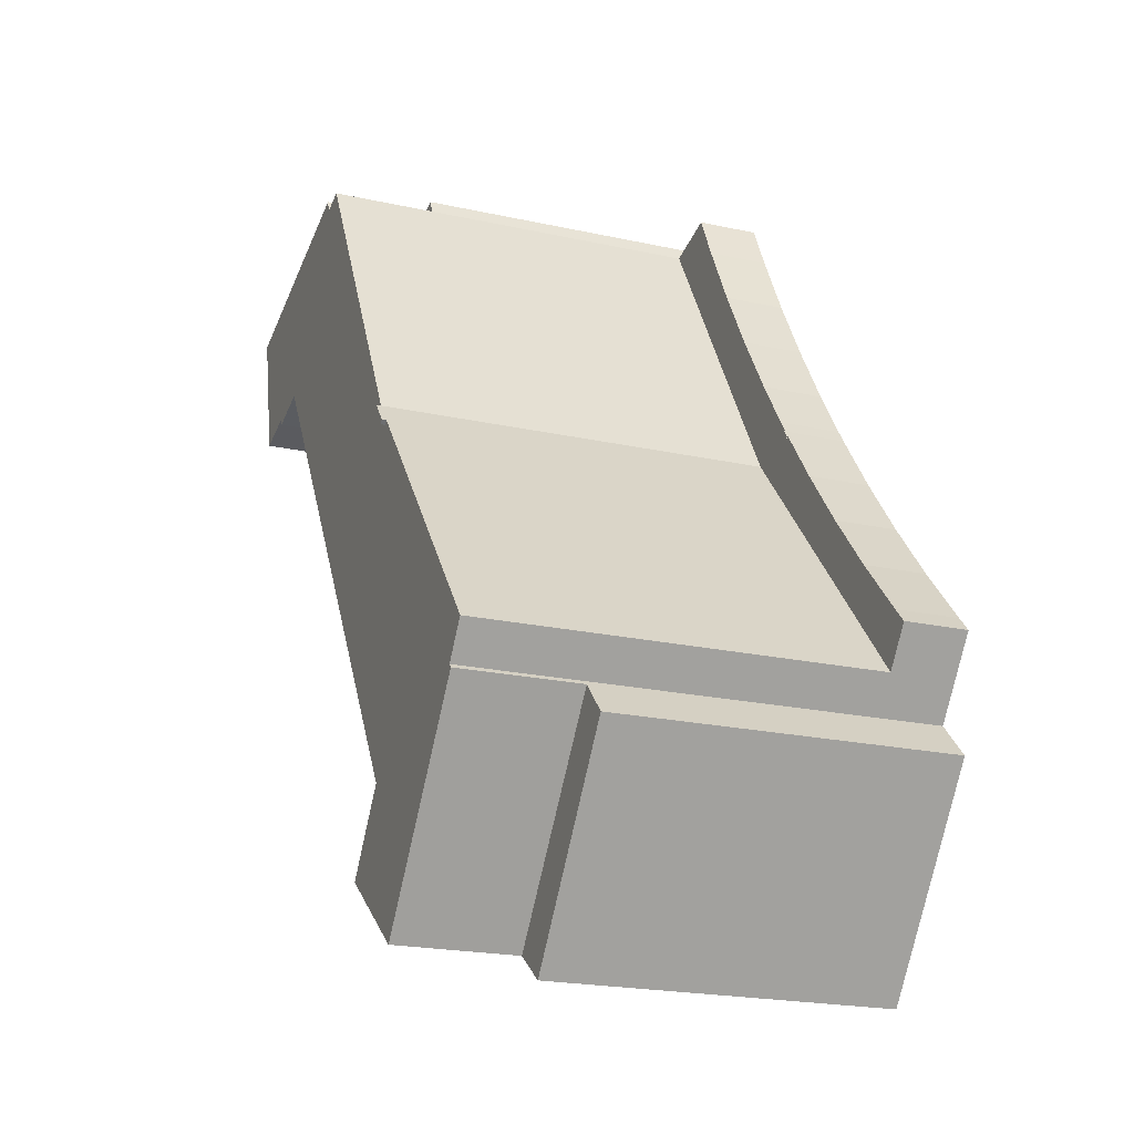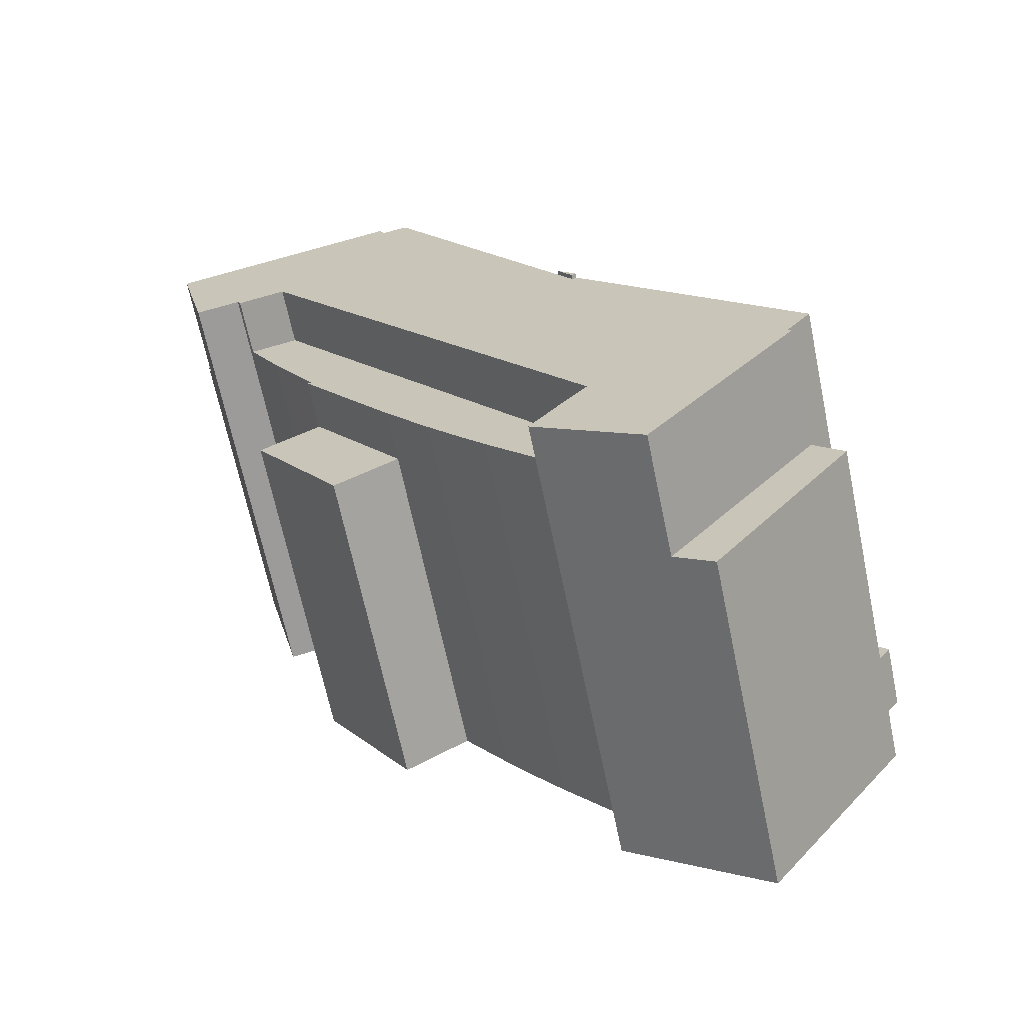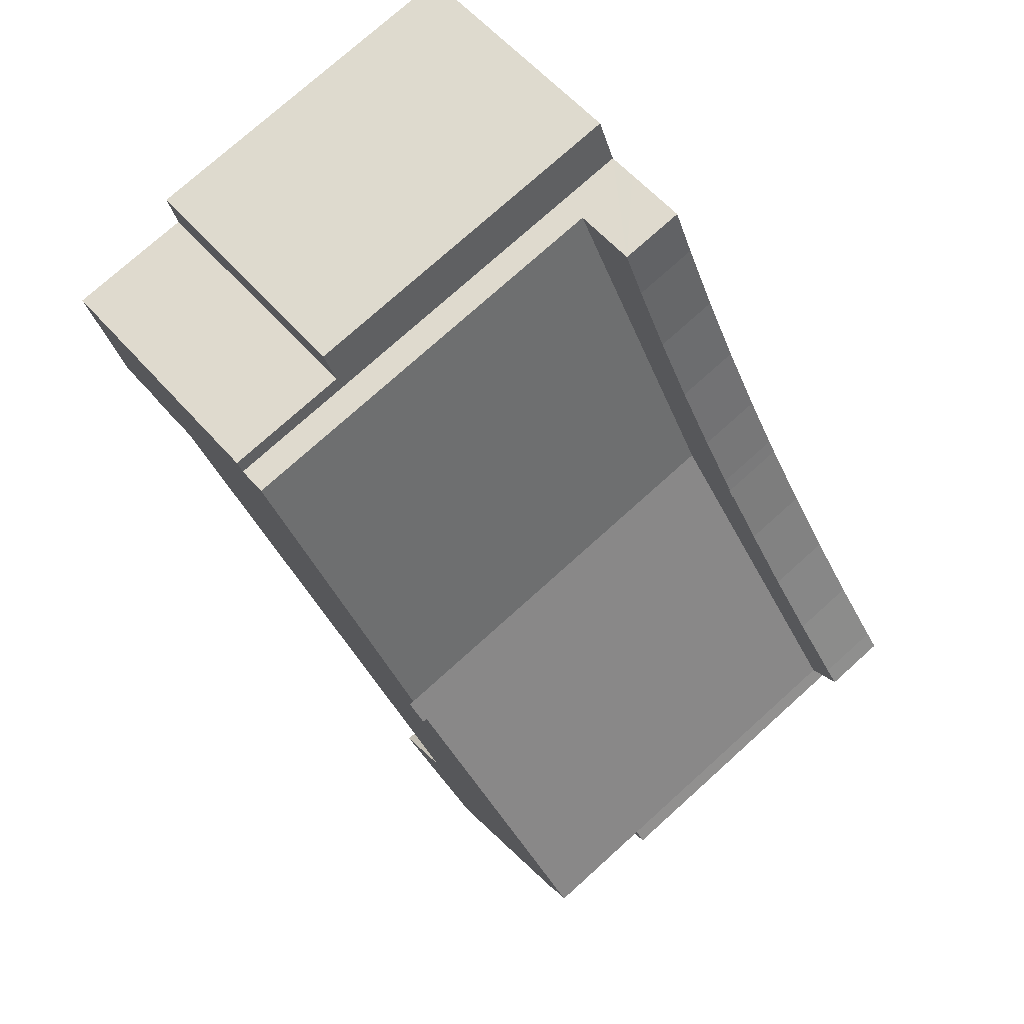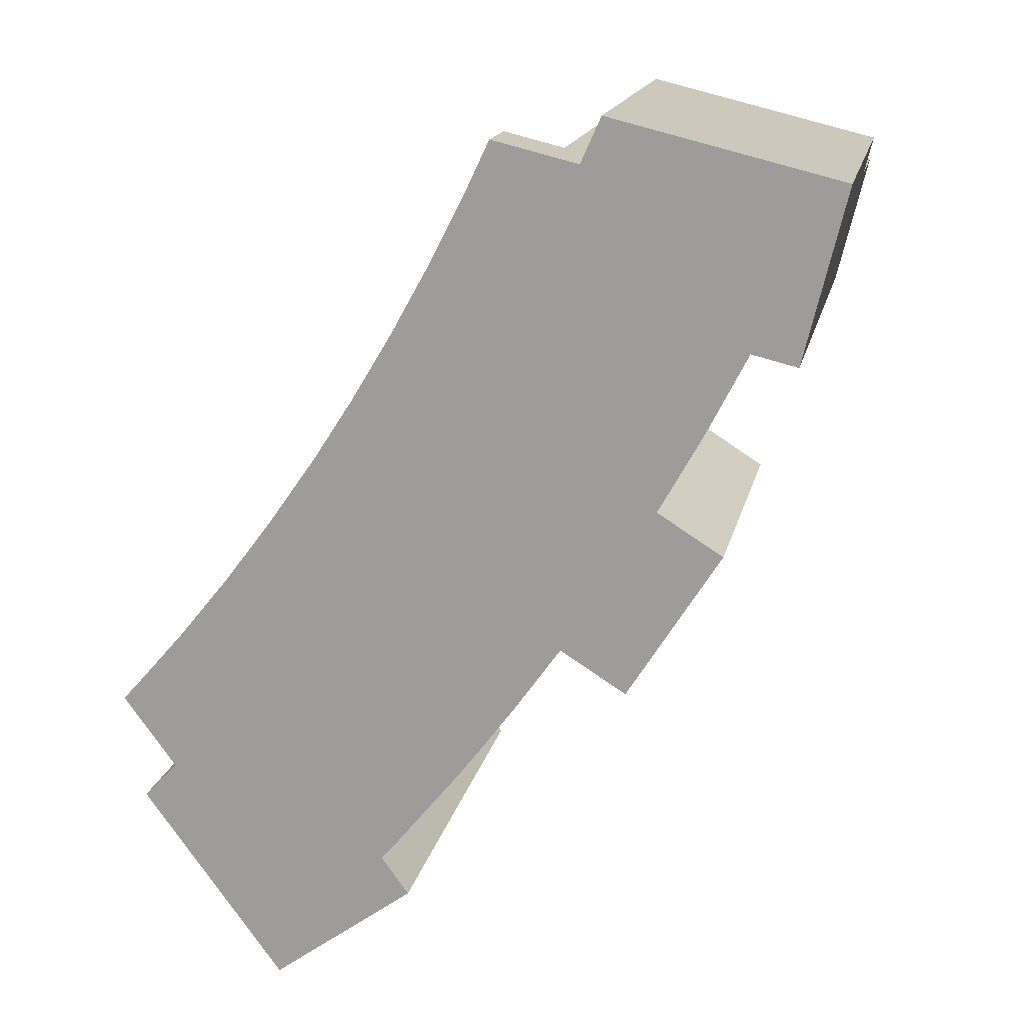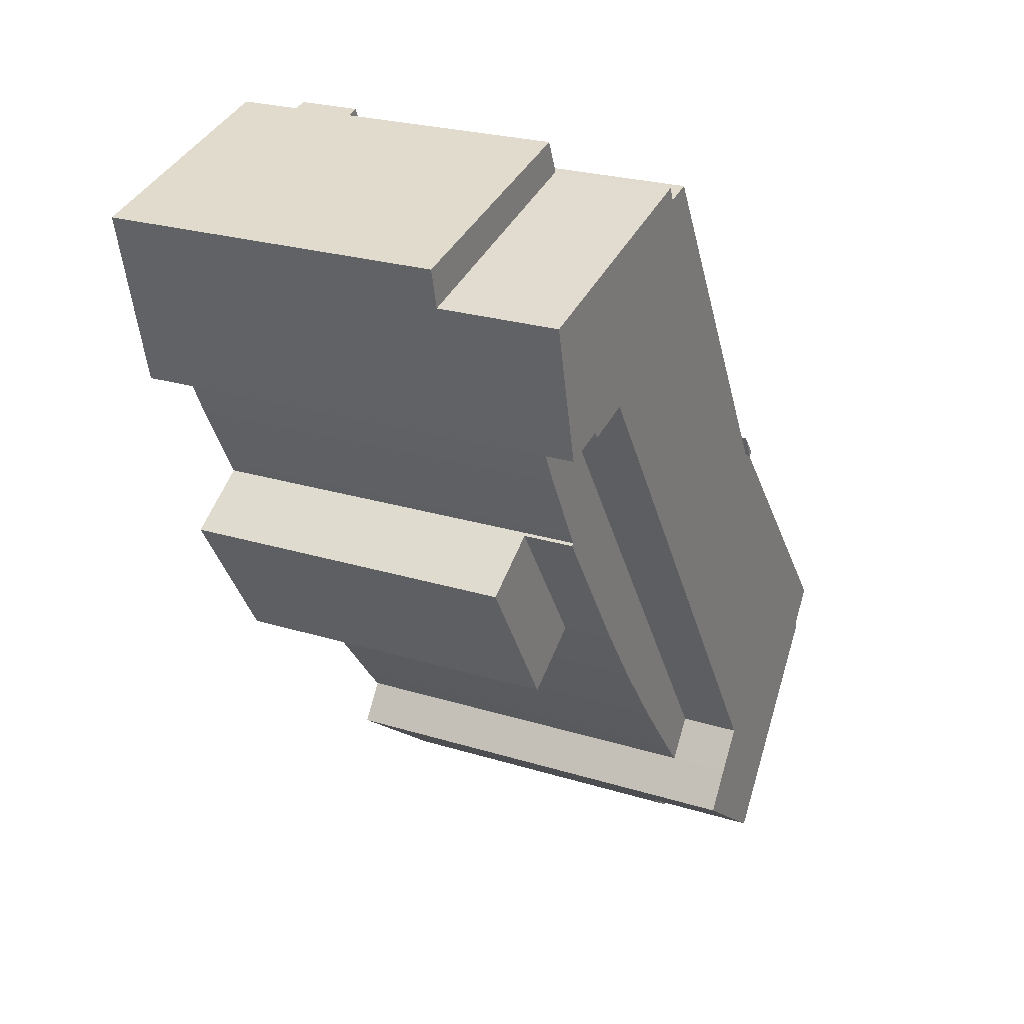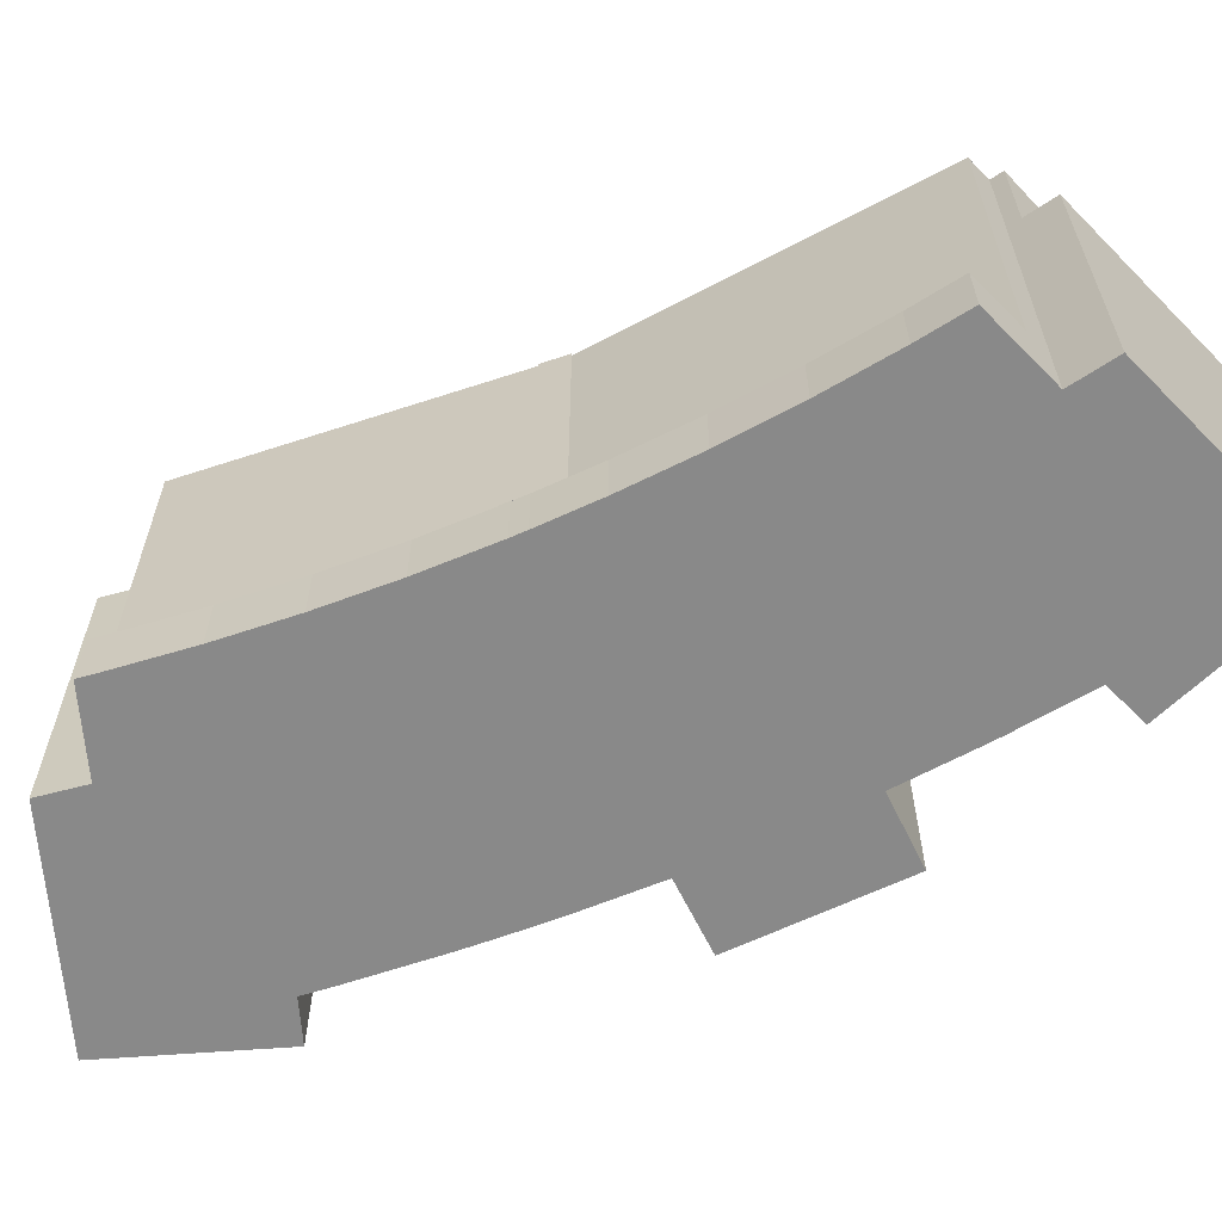
<metadata>
{"format":"obj","ext":"obj","renderer":"f3d","projection":"perspective","resolution":1024,"background":"white","views":[{"elev":-21.3,"azim":-111.4,"up":"+Z"},{"elev":-67.1,"azim":-168.2,"up":"+Z"},{"elev":75.9,"azim":-132.0,"up":"+Z"},{"elev":16.8,"azim":12.1,"up":"+Z"},{"elev":24.7,"azim":116.8,"up":"+Z"},{"elev":-63.2,"azim":-32.1,"up":"+Y"}]}
</metadata>
<code>
v  3.124 2.929e-16 -4.784
v  1.199 21.38 -6.854
v  1.199 4.197e-16 -6.854
v  3.353 2.779e-16 -4.538
v  3.124 21.38 -4.784
v  3.353 28.91 -4.538
v  3.124 28.91 -4.784
v  28.82 28.91 36.76
v  30.5 -2.226e-15 36.35
v  30.5 28.91 36.35
v  28.82 4.01 36.76
v  25.02 4.01 37.68
v  28.82 -2.251e-15 36.76
v  25.02 -2.307e-15 37.68
v  33.73 21.75 3.033
v  33.84 -1.969e-16 3.215
v  33.73 -1.857e-16 3.033
v  33.84 21.75 3.215
v  15.78 29.2 14.58
v  16.05 28.91 14.4
v  15.78 28.91 14.58
v  16.05 29.2 14.4
v  18.83 25.05 -8.443
v  22.81 2.157e-16 -3.522
v  18.83 5.17e-16 -8.443
v  22.81 25.05 -3.522
v  17 29.2 16.06
v  10.19 21.38 -19.06
v  12.2 1.077e-15 -17.59
v  10.19 1.167e-15 -19.06
v  12.2 21.38 -17.59
v  13.03 -1.008e-15 16.46
v  10.49 4.01 12.83
v  10.49 -7.856e-16 12.83
v  13.4 -1.04e-15 16.98
v  13.03 4.01 16.46
v  13.4 4.01 16.98
v  13.03 4.077 16.46
v  13.4 4.077 16.98
v  15.74 25.05 -7.542
v  17.57 25.05 -9.93
v  25.78 25.05 7.73
v  24.55 25.05 -1.265
v  26.62 25.05 1.535
v  29.53 25.05 5.654
v  32.6 25.05 18.1
v  35.5 25.05 15.15
v  35.9 25.05 15.84
v  37.62 25.05 25.74
v  38.23 25.05 20.02
v  38.51 25.05 20.55
v  40.74 25.05 24.92
v  35.69 25.05 15.03
v  18.78 4.01 25.59
v  16.17 -1.301e-15 21.25
v  18.78 -1.567e-15 25.59
v  16.17 4.01 21.25
v  4.246 4.01 4.838
v  0.919 -6.191e-17 1.011
v  4.246 -2.962e-16 4.838
v  0.919 4.01 1.011
v  12.65 21.38 -17.25
v  12.65 28.91 -17.25
v  38.23 -1.226e-15 20.02
v  35.9 -9.697e-16 15.84
v  12.76 28.91 -17.17
v  19.32 28.91 -12.34
v  1.769 28.91 -2.394
v  6.98 28.91 3.92
v  15.74 28.91 -7.542
v  25.78 28.91 7.73
v  17 28.91 16.06
v  22.22 28.91 25.21
v  32.6 28.91 18.1
v  24.48 28.91 29.16
v  37.62 28.91 25.74
v  40.74 28.91 24.92
v  30.88 28.91 37.19
v  40.96 28.91 25.35
v  45.96 28.91 33.26
v  44.18 28.91 25.86
v  43.89 28.91 24.65
v  45.8 28.91 32.6
v  17.57 28.91 -9.93
v  17.57 6.08e-16 -9.93
v  19.32 7.553e-16 -12.34
v  39.58 21.75 12.36
v  39.69 -7.674e-16 12.53
v  39.58 -7.57e-16 12.36
v  39.69 21.75 12.53
v  38.51 -1.258e-15 20.55
v  7.438 -5.376e-16 8.78
v  7.438 4.01 8.78
v  29.53 -3.462e-16 5.654
v  26.62 -9.399e-17 1.535
v  29.53 21.75 5.654
v  35.69 21.75 15.03
v  31.79 -2.403e-15 39.25
v  45.96 -2.037e-15 33.26
v  46.55 -2.185e-15 35.69
v  45.8 -1.996e-15 32.6
v  44.18 -1.584e-15 25.86
v  30.88 -2.277e-15 37.19
v  43.89 -1.509e-15 24.65
v  40.96 -1.552e-15 25.35
v  40.74 -1.526e-15 24.92
v  23.54 -2.115e-15 34.55
v  21.24 -1.839e-15 30.03
v  35.5 -9.274e-16 15.15
v  35.69 -9.202e-16 15.03
v  13.98 -1.093e-15 17.85
v  13.71 -1.068e-15 17.44
v  24.55 7.746e-17 -1.265
v  12.76 1.051e-15 -17.17
v  0 0 0
v  1.769 1.466e-16 -2.394
v  12.65 1.056e-15 -17.25
v  13.71 4.01 17.44
v  13.98 4.01 17.85
v  30.88 21.38 37.19
v  45.96 21.38 33.26
v  13.16 4.077 16.38
v  13.57 4.077 17.18
v  13.57 4.01 17.18
v  0 4.01 2.455e-16
v  6.98 4.01 3.92
v  1.769 4.01 -2.394
v  15.78 4.01 14.58
v  13.16 4.01 16.38
v  17 4.01 16.06
v  22.22 4.01 25.21
v  21.24 4.01 30.03
v  24.48 4.01 29.16
v  23.54 4.01 34.55
v  31.79 21.38 39.25
v  46.55 21.38 35.69
g defaultobject
f 1 2 3
f 2 1 4
f 2 4 5
f 5 4 6
f 5 6 7
f 8 9 10
f 9 8 11
f 9 11 12
f 9 12 13
f 13 12 14
f 15 16 17
f 16 15 18
f 19 20 21
f 20 19 22
f 23 24 25
f 24 23 26
f 22 19 27
f 28 29 30
f 29 28 31
f 32 33 34
f 33 32 35
f 33 35 36
f 36 35 37
f 36 37 38
f 38 37 39
f 40 23 41
f 23 40 42
f 23 42 26
f 26 42 43
f 43 42 44
f 44 42 45
f 45 42 46
f 45 46 47
f 47 46 48
f 48 46 49
f 48 49 50
f 50 49 51
f 51 49 52
f 53 45 47
f 54 55 56
f 55 54 57
f 58 59 60
f 59 58 61
f 7 62 5
f 62 7 63
f 48 64 65
f 64 48 50
f 6 63 7
f 63 6 66
f 66 6 67
f 67 6 68
f 67 68 69
f 67 69 70
f 70 69 21
f 70 21 71
f 71 21 20
f 71 20 72
f 71 72 73
f 71 73 74
f 74 73 75
f 74 75 76
f 76 75 8
f 76 8 10
f 76 10 77
f 77 10 78
f 77 78 79
f 79 78 80
f 79 80 81
f 79 81 82
f 81 80 83
f 84 67 70
f 71 40 70
f 40 71 42
f 42 71 74
f 42 74 46
f 46 74 76
f 46 76 49
f 67 85 86
f 85 67 41
f 41 67 84
f 87 88 89
f 88 87 90
f 2 30 3
f 30 2 28
f 50 91 64
f 91 50 51
f 33 92 34
f 92 33 93
f 44 94 95
f 94 44 96
f 96 44 45
f 90 96 97
f 96 90 18
f 96 18 15
f 18 90 87
f 98 99 100
f 99 98 101
f 101 98 102
f 102 98 103
f 102 103 9
f 102 9 104
f 104 9 13
f 104 13 105
f 105 13 14
f 105 14 106
f 106 14 107
f 106 107 91
f 91 107 108
f 91 108 64
f 64 108 65
f 65 108 56
f 65 56 109
f 110 89 88
f 89 110 16
f 16 110 109
f 16 109 56
f 16 56 55
f 16 55 111
f 16 111 17
f 17 111 94
f 94 111 95
f 95 111 112
f 95 112 35
f 95 35 32
f 95 32 34
f 95 34 113
f 113 34 92
f 113 92 24
f 24 92 25
f 25 92 60
f 25 60 59
f 25 59 85
f 85 59 86
f 86 59 114
f 114 59 115
f 114 115 116
f 114 116 4
f 114 4 1
f 114 1 3
f 114 3 117
f 117 3 30
f 117 30 29
f 112 37 35
f 37 112 111
f 37 111 118
f 118 111 119
f 41 25 85
f 25 41 23
f 88 97 110
f 97 88 90
f 110 47 109
f 47 110 53
f 53 110 97
f 80 120 121
f 120 80 78
f 79 104 105
f 104 79 82
f 57 111 55
f 111 57 119
f 39 122 38
f 122 39 123
f 93 60 92
f 60 93 58
f 84 40 41
f 40 84 70
f 118 124 37
f 125 126 127
f 126 125 61
f 126 61 58
f 126 58 93
f 126 93 128
f 128 93 33
f 128 33 129
f 129 33 36
f 128 129 124
f 128 124 130
f 130 124 118
f 130 118 119
f 130 119 57
f 130 57 131
f 131 57 54
f 131 54 132
f 131 132 133
f 133 132 134
f 133 134 11
f 11 134 12
f 114 63 66
f 63 114 62
f 62 114 31
f 31 114 29
f 29 114 117
f 76 52 49
f 52 76 77
f 134 108 107
f 108 134 132
f 135 120 98
f 103 10 9
f 10 103 98
f 10 98 120
f 10 120 78
f 66 86 114
f 86 66 67
f 132 56 108
f 56 132 54
f 22 72 20
f 72 22 27
f 96 17 94
f 17 96 15
f 105 77 79
f 77 105 52
f 52 105 51
f 51 105 91
f 91 105 106
f 136 98 100
f 98 136 135
f 26 113 24
f 113 26 43
f 125 116 115
f 116 125 4
f 4 125 127
f 4 127 6
f 6 127 68
f 122 124 129
f 124 122 123
f 43 95 113
f 95 43 44
f 62 2 5
f 2 62 28
f 28 62 31
f 126 68 127
f 68 126 128
f 68 128 130
f 68 130 69
f 69 130 72
f 69 72 21
f 21 72 19
f 19 72 27
f 61 115 59
f 115 61 125
f 135 121 120
f 121 135 136
f 18 89 16
f 89 18 87
f 47 65 109
f 65 47 48
f 12 107 14
f 107 12 134
f 81 104 82
f 104 81 83
f 104 83 80
f 104 80 121
f 104 121 136
f 104 136 102
f 102 136 101
f 101 136 100
f 101 100 99
f 131 72 130
f 72 131 133
f 72 133 11
f 72 11 73
f 73 11 75
f 75 11 8
f 45 97 96
f 97 45 53

</code>
